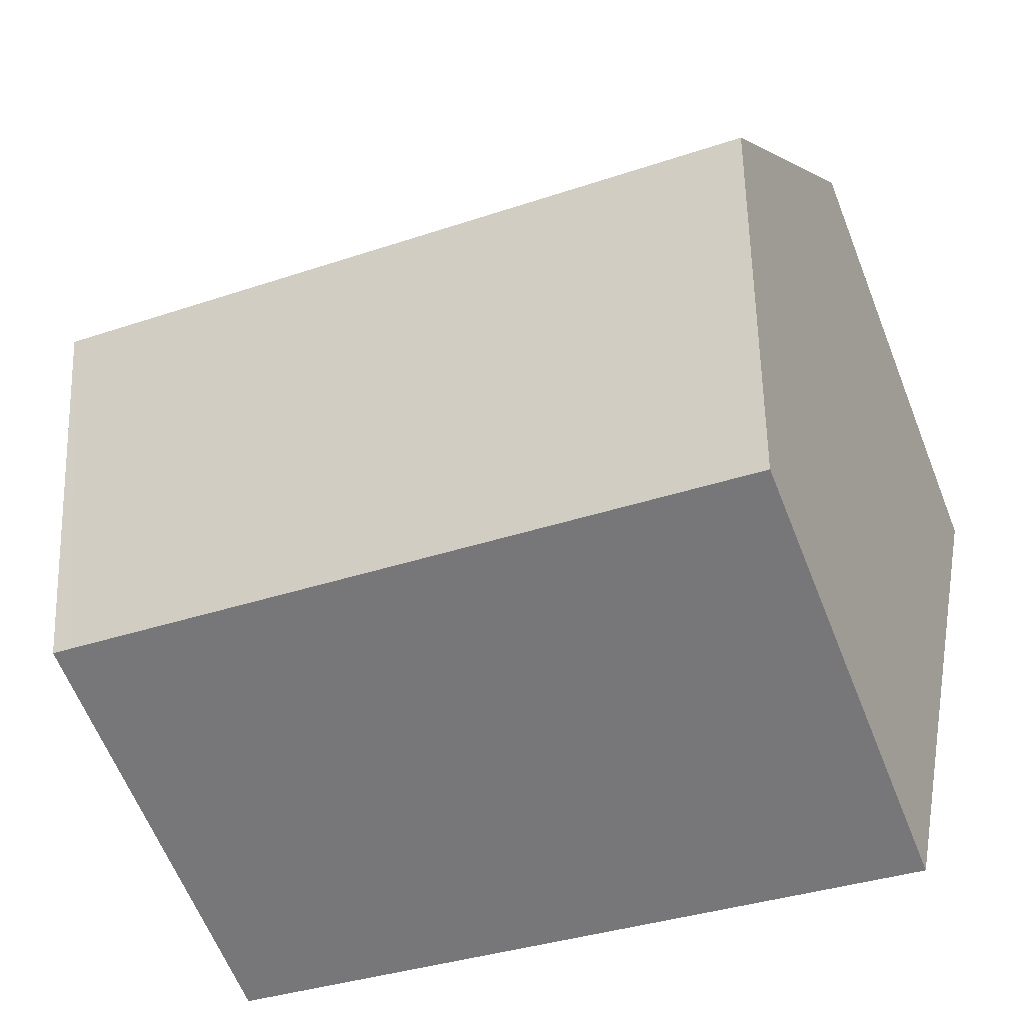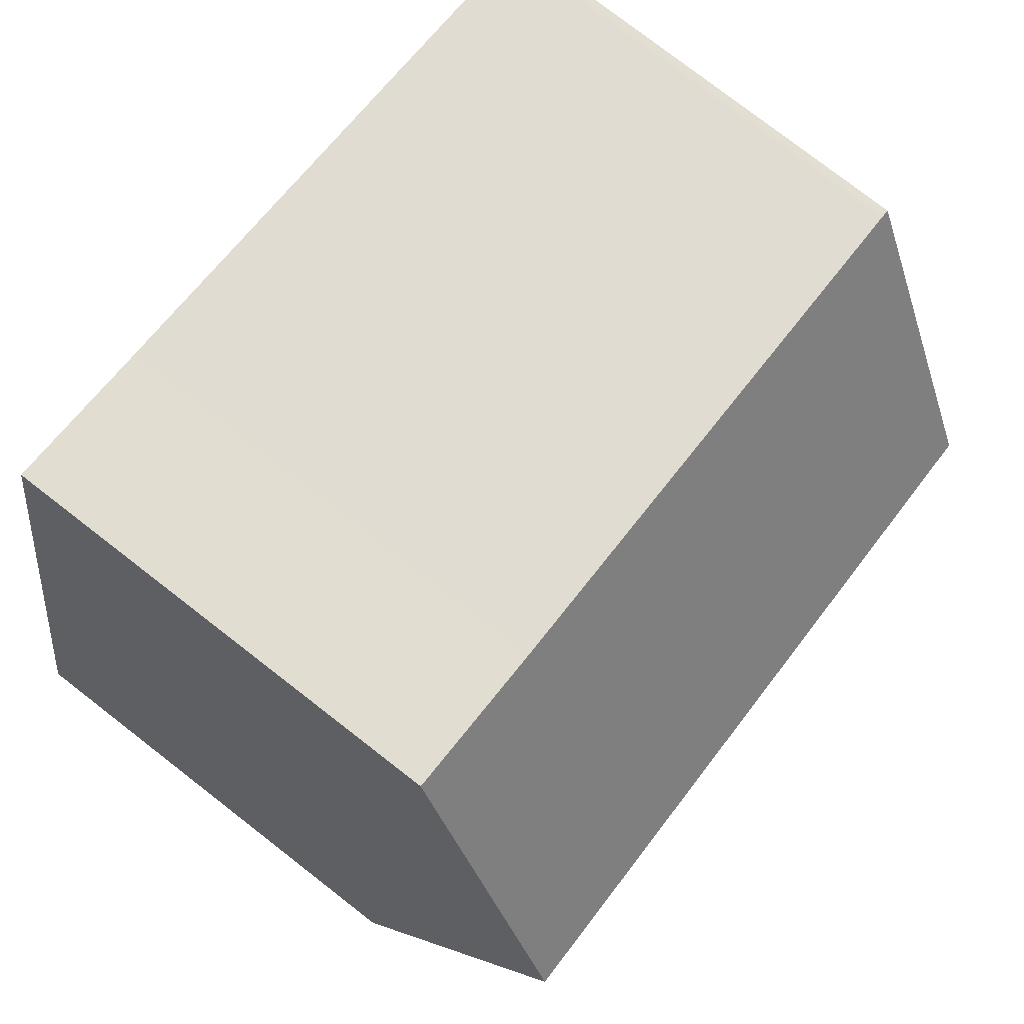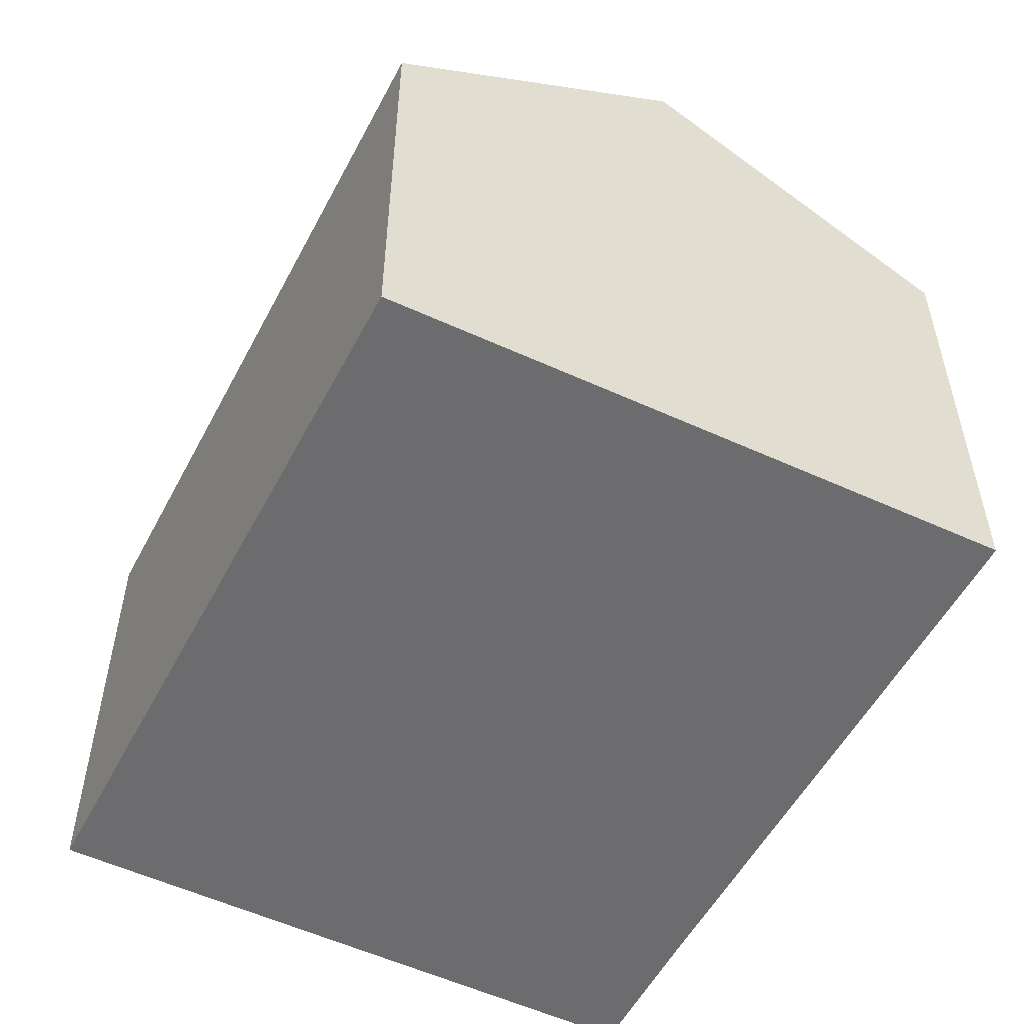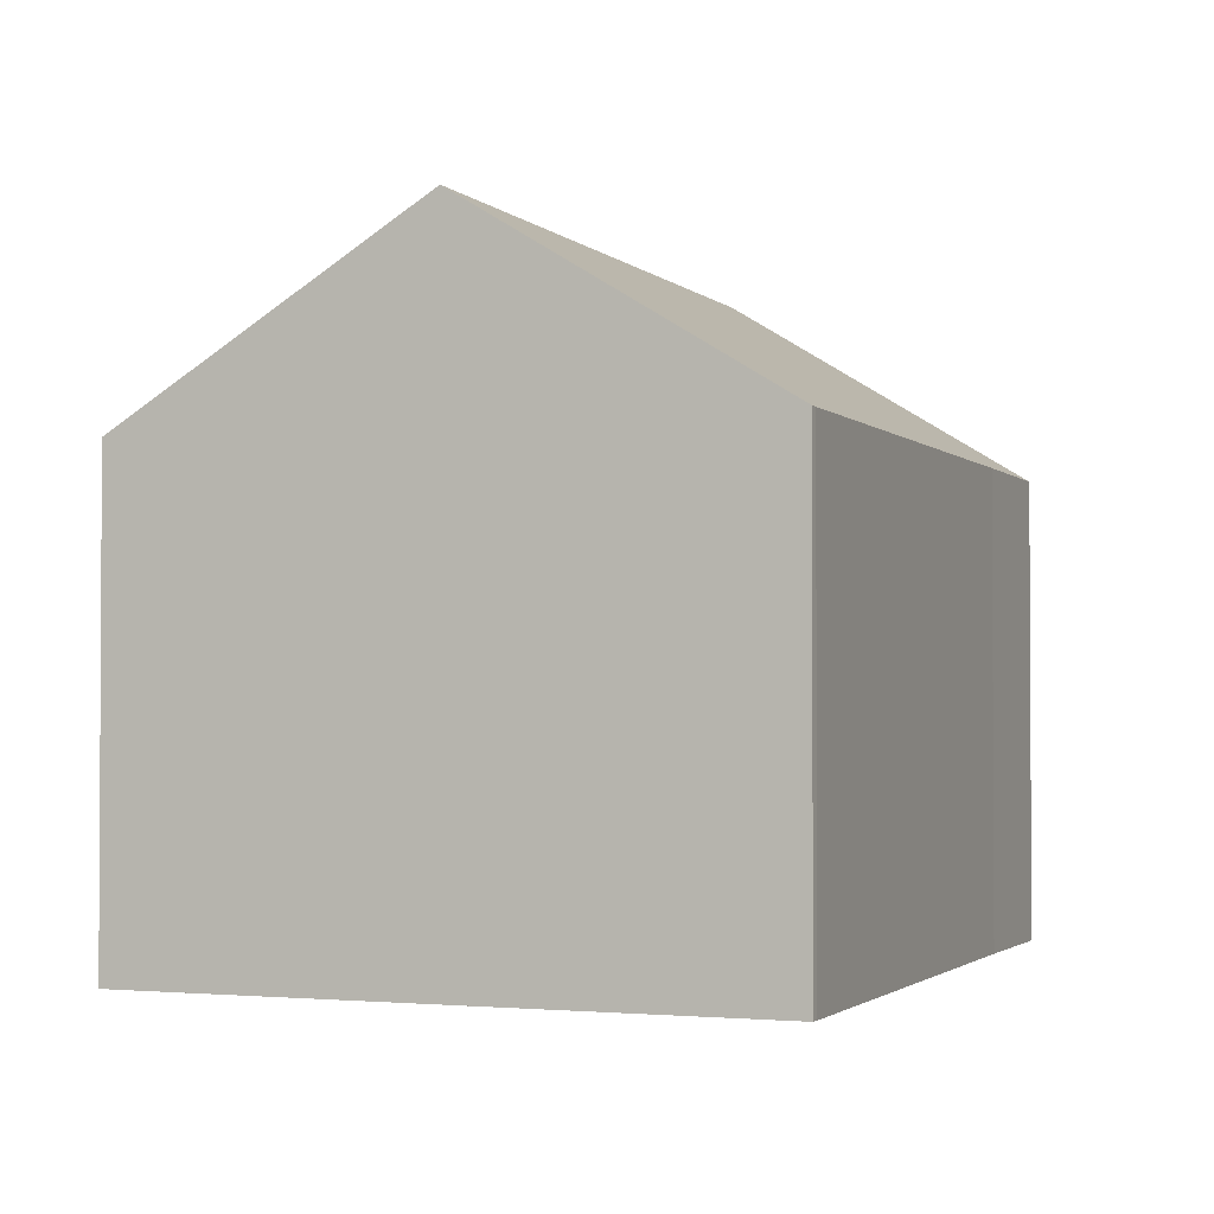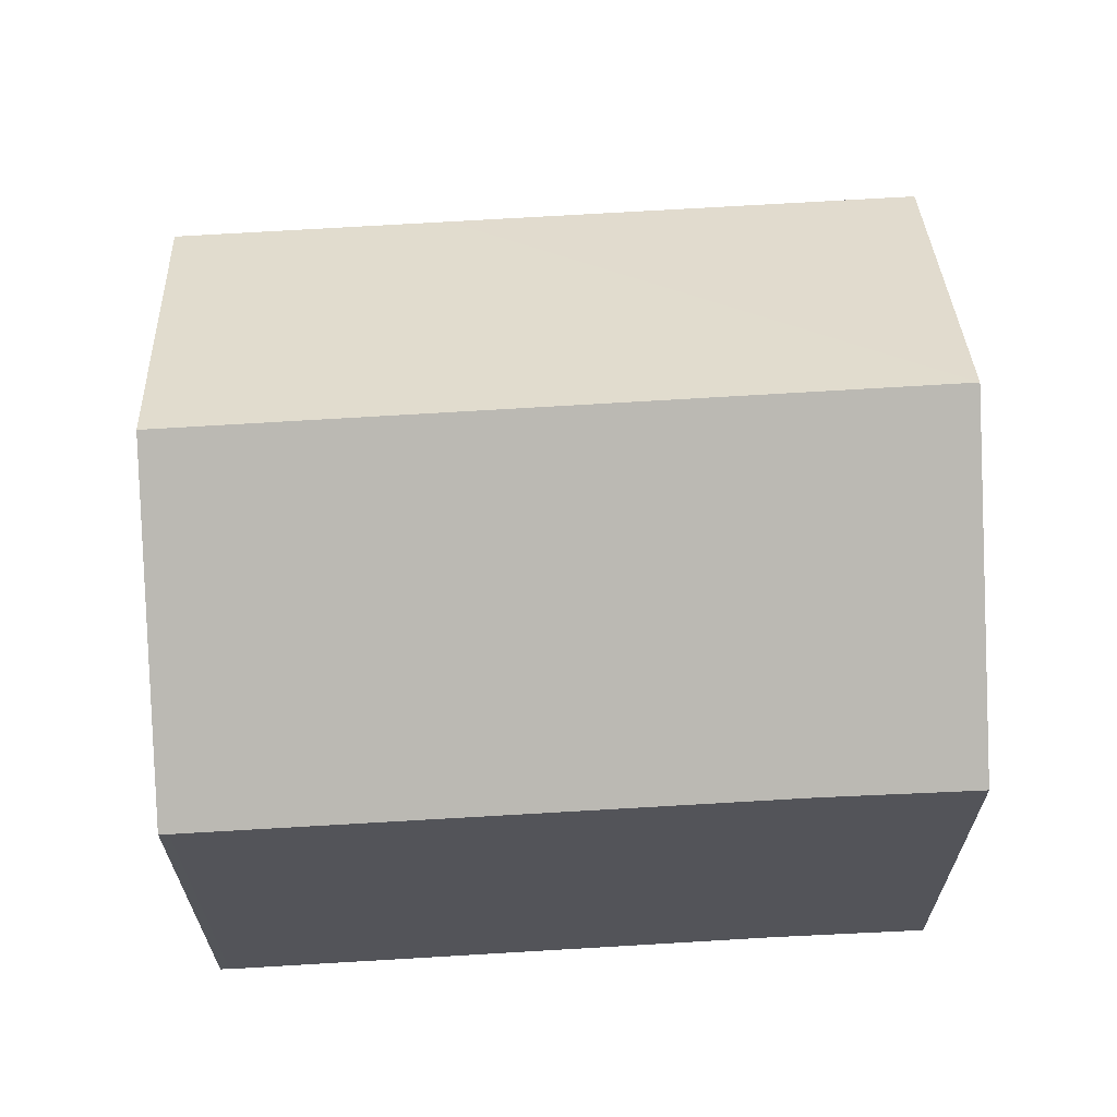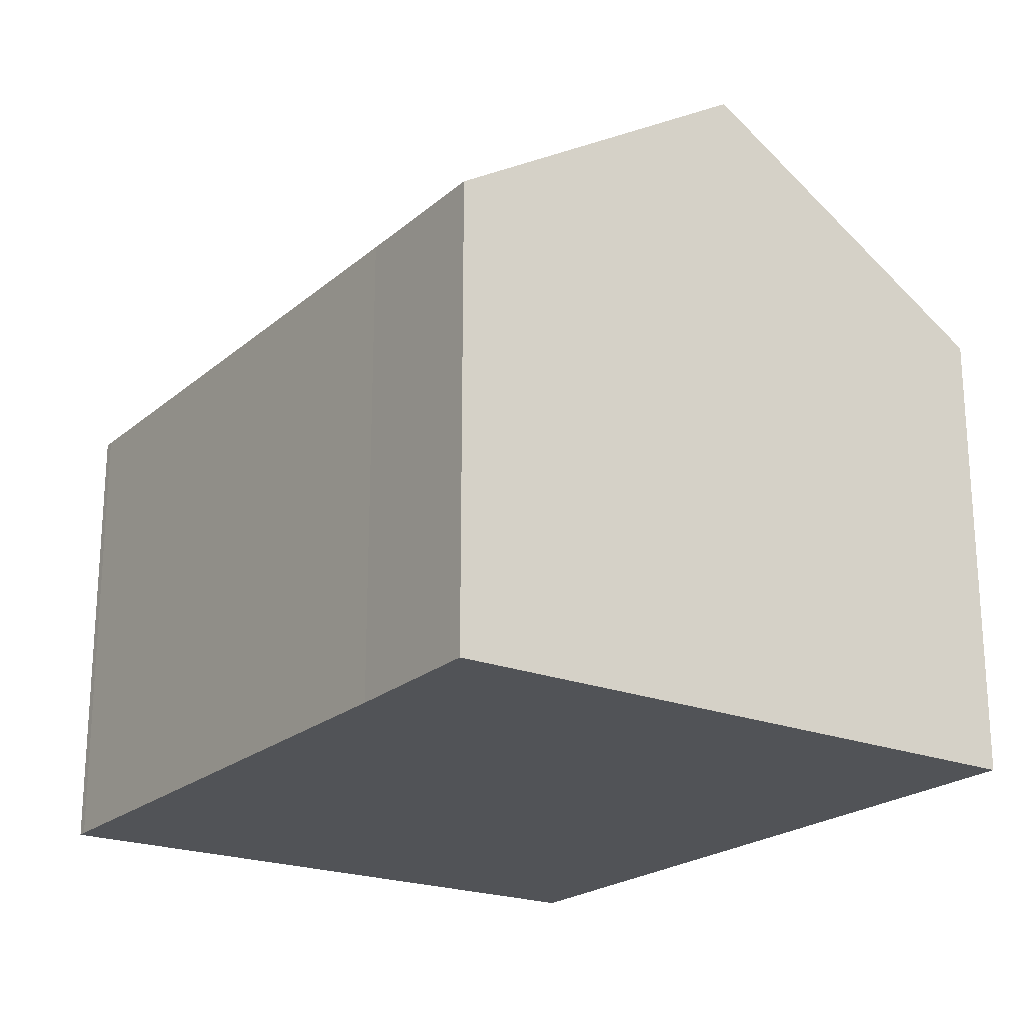
<metadata>
{"format":"obj","ext":"obj","renderer":"f3d","projection":"perspective","resolution":1024,"background":"white","views":[{"elev":-62.9,"azim":-158.3,"up":"+Z"},{"elev":78.6,"azim":127.7,"up":"+Z"},{"elev":-53.8,"azim":-128.3,"up":"+Y"},{"elev":-1.9,"azim":-80.1,"up":"+Y"},{"elev":65.9,"azim":-14.5,"up":"+Y"},{"elev":-21.8,"azim":44.1,"up":"+Y"}]}
</metadata>
<code>
v  2.203 8.077 -10.07
v  6.855 7.867 -9.528
v  2.277 7.867 -10.41
v  1.133 11.12 -5.18
v  13.64 11.12 -2.777
v  14.06 7.867 -8.144
v  14.34 7.867 -8.09
v  14.71 7.867 -8.018
v  0.158 7.893 0.037
v  0 7.897 4.836e-16
v  9.938 7.873 1.95
v  12.56 7.848 2.495
v  2.277 6.373e-16 -10.41
v  0 0 0
v  2.203 6.167e-16 -10.07
v  1.133 3.172e-16 -5.18
v  0.158 -2.266e-18 0.037
v  9.938 -1.194e-16 1.95
v  12.56 -1.528e-16 2.495
v  14.71 4.91e-16 -8.018
v  13.64 1.7e-16 -2.777
v  14.34 4.954e-16 -8.09
v  14.06 4.987e-16 -8.144
v  6.855 5.834e-16 -9.528
g defaultobject
f 1 2 3
f 2 1 4
f 2 4 5
f 2 5 6
f 6 5 7
f 7 5 8
f 9 4 10
f 4 9 5
f 5 9 11
f 5 11 12
f 13 1 3
f 1 13 4
f 4 13 10
f 10 13 14
f 14 13 15
f 14 15 16
f 14 9 10
f 9 14 17
f 17 11 9
f 11 17 18
f 11 18 12
f 12 18 19
f 19 5 12
f 5 19 8
f 8 19 20
f 20 19 21
f 20 7 8
f 7 20 6
f 6 20 2
f 2 20 3
f 3 20 13
f 13 20 22
f 13 22 23
f 13 23 24
f 21 22 20
f 22 21 23
f 23 21 24
f 24 21 19
f 24 19 18
f 24 18 17
f 24 17 13
f 13 17 15
f 15 17 16
f 16 17 14

</code>
